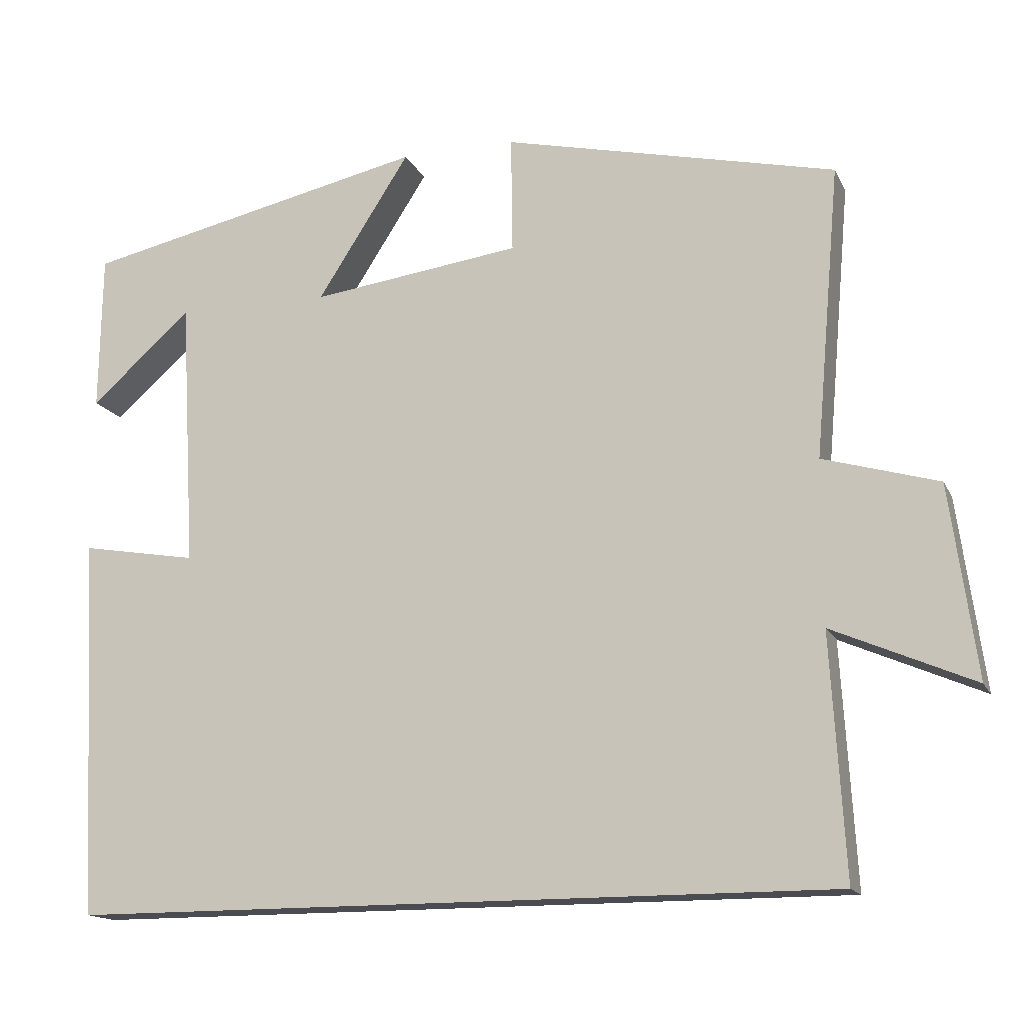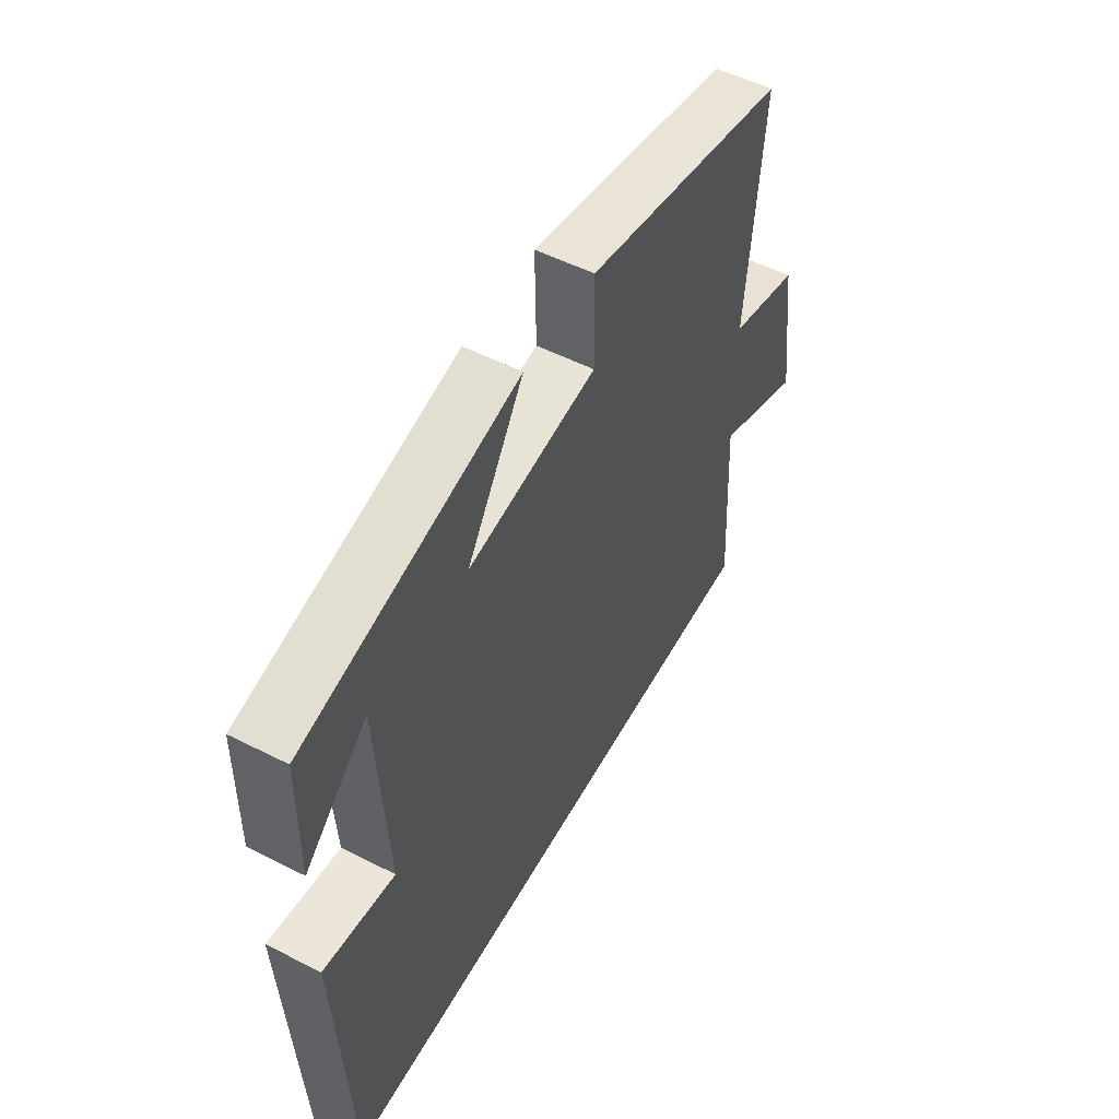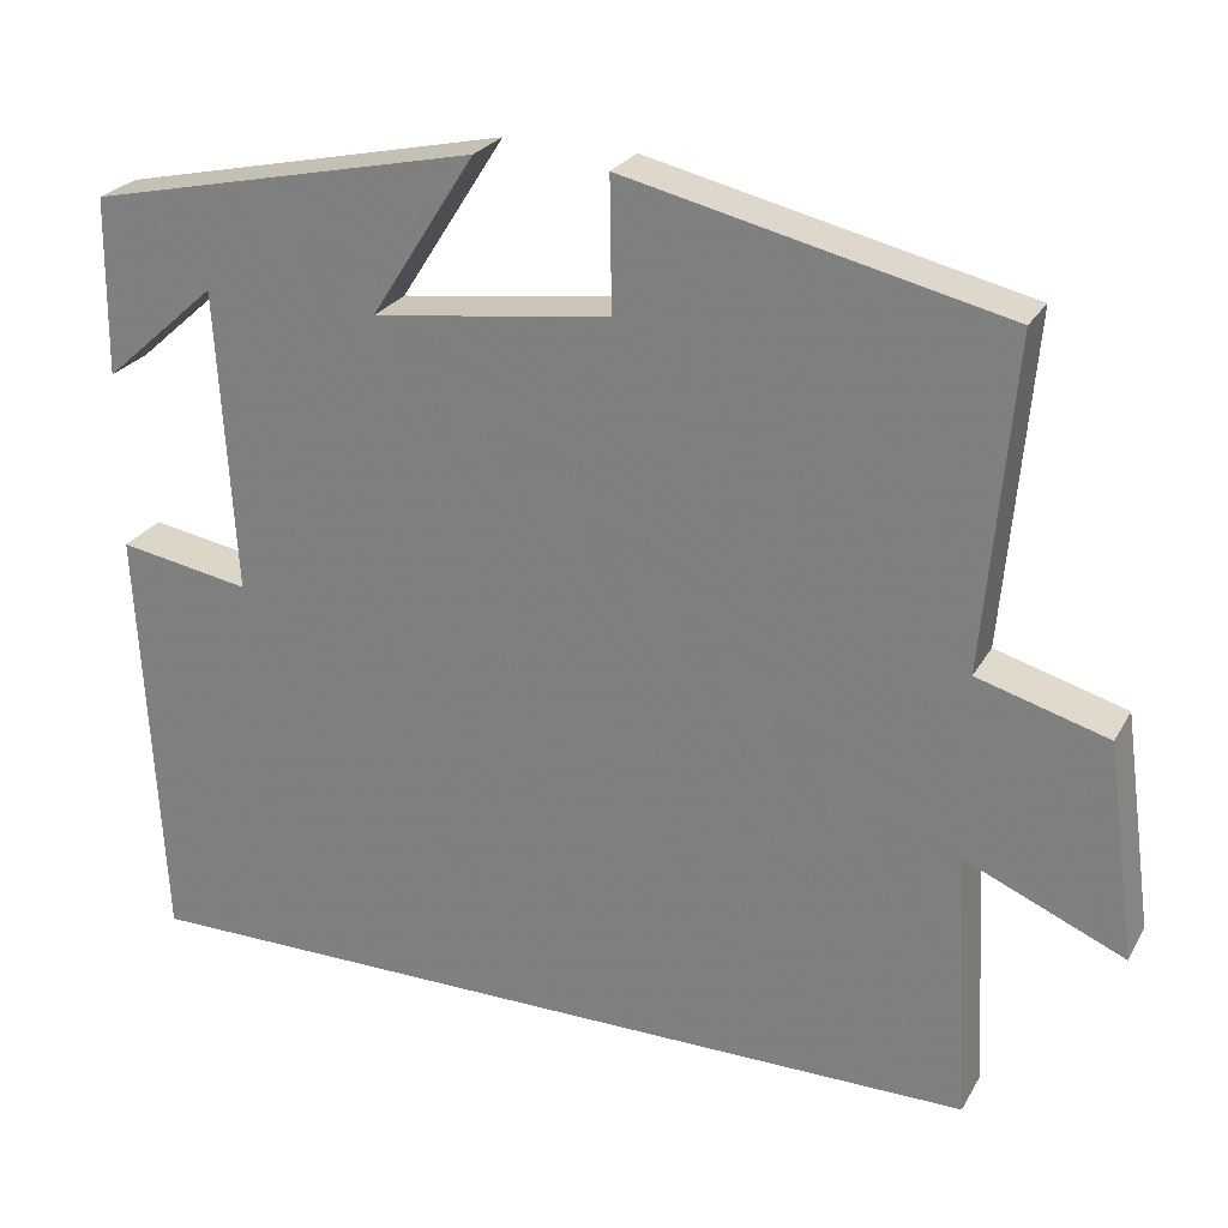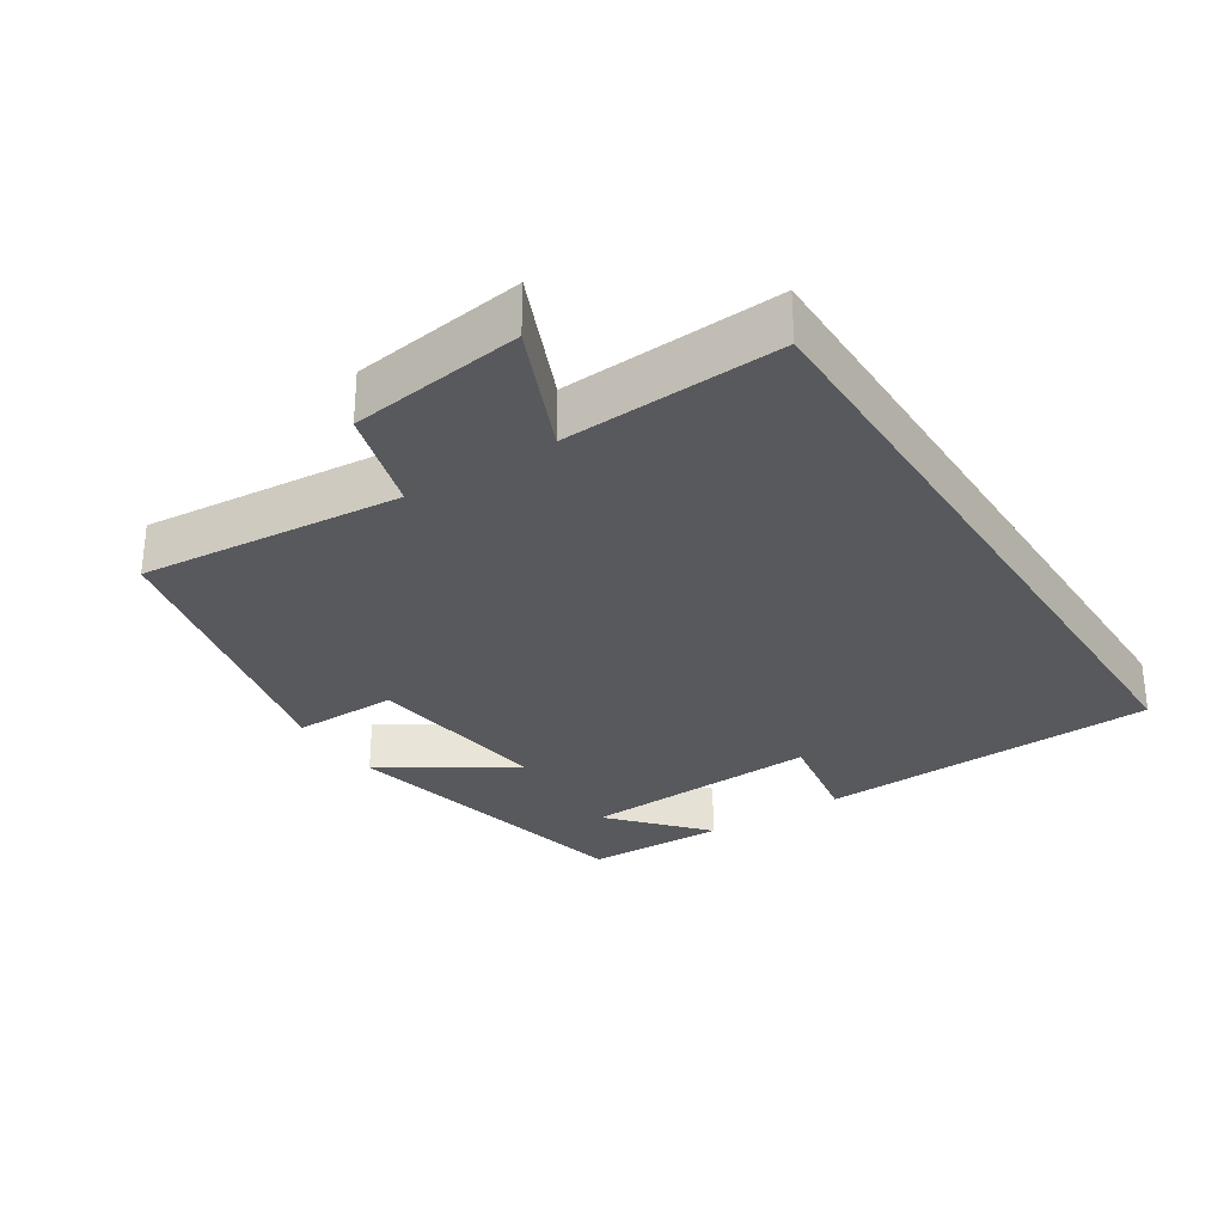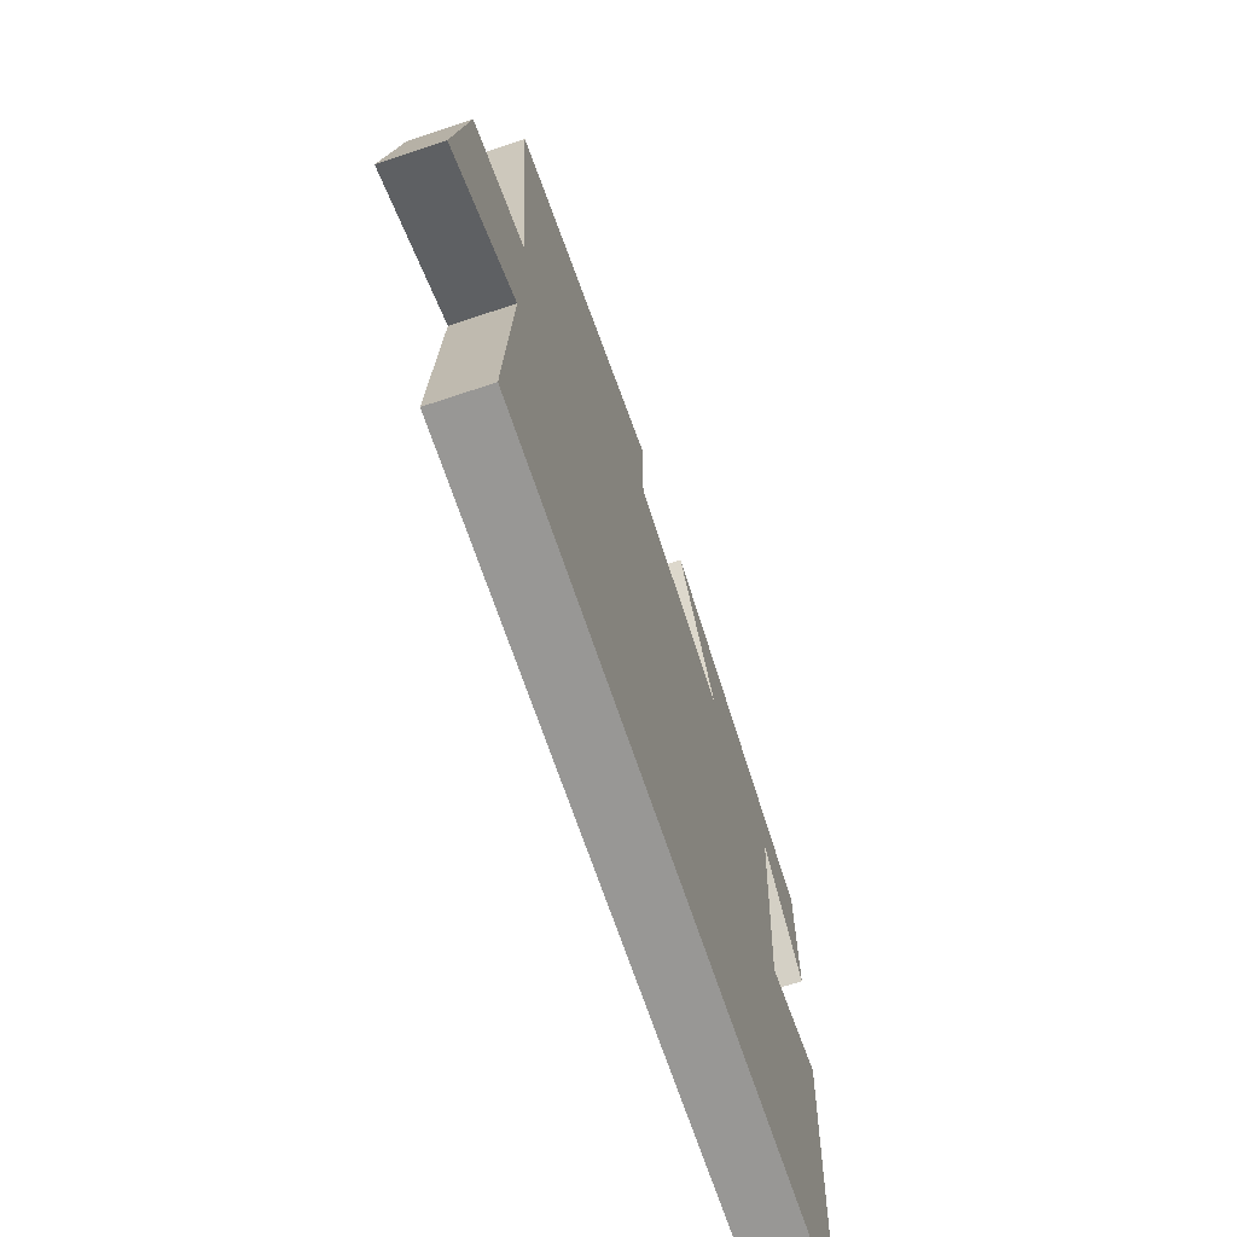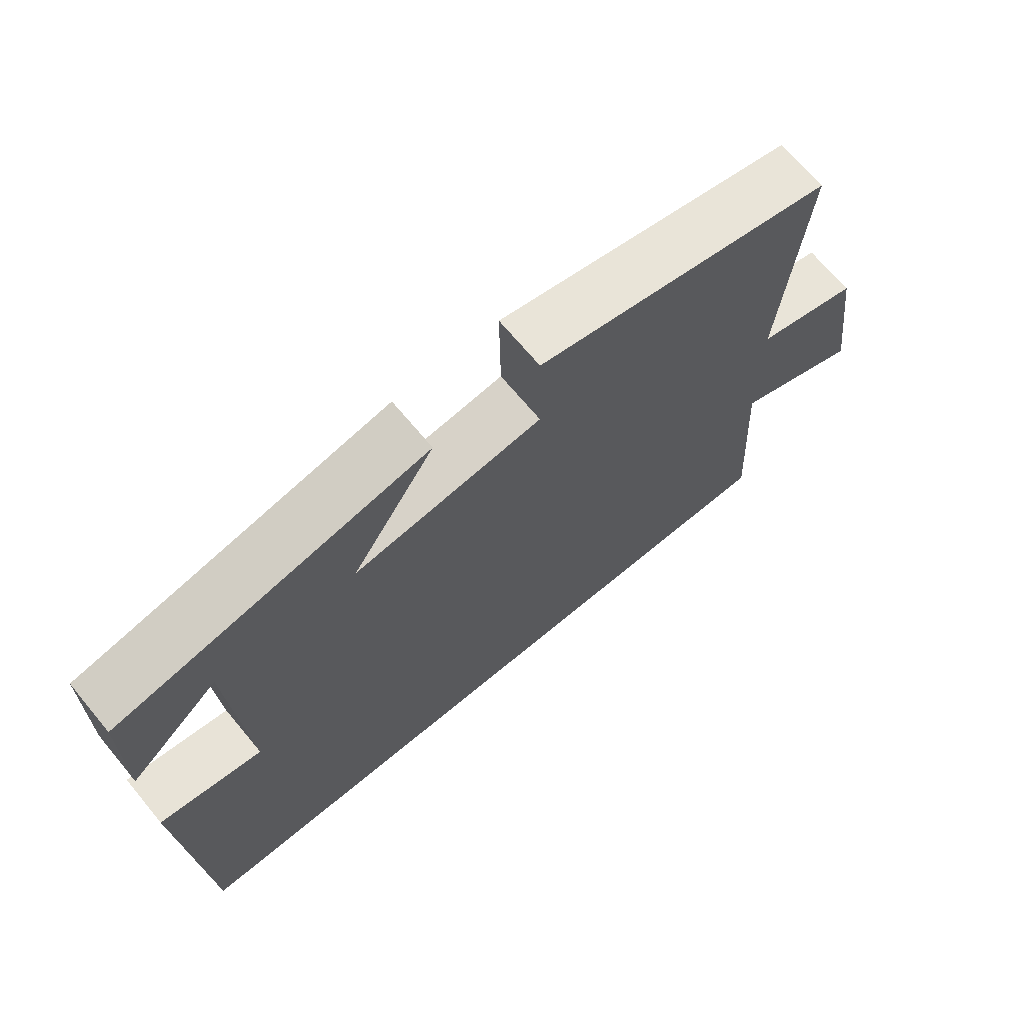
<metadata>
{"format":"obj","ext":"obj","renderer":"f3d","projection":"perspective","resolution":1024,"background":"white","views":[{"elev":-15.3,"azim":18.6,"up":"+Z"},{"elev":53.5,"azim":-61.5,"up":"+Z"},{"elev":25.3,"azim":23.4,"up":"+Z"},{"elev":-29.6,"azim":122.7,"up":"+Y"},{"elev":-68.2,"azim":108.5,"up":"+Z"},{"elev":69.2,"azim":-39.8,"up":"+Z"}]}
</metadata>
<code>
v 0.518 0.07 -0.5
v -0.475 0.07 -0.5
v -0.5 0.07 -0.008
v -0.349 0.07 -0.034
v -0.369 0.07 0.314
v -0.5 0.07 0.198
v -0.497 0.07 0.402
v -0.048 0.07 0.5
v -0.168 0.07 0.313
v 0.104 0.07 0.349
v 0.102 0.07 0.5
v 0.533 0.07 0.4
v 0.5 0.07 0.023
v 0.649 0.07 -0.02
v 0.683 0.07 -0.268
v 0.5 0.07 -0.189
v 0.518 0 -0.5
v -0.475 0 -0.5
v -0.5 0 -0.008
v -0.349 0 -0.034
v -0.369 0 0.314
v -0.5 0 0.198
v -0.497 0 0.402
v -0.048 0 0.5
v -0.168 0 0.313
v 0.104 0 0.349
v 0.102 0 0.5
v 0.533 0 0.4
v 0.5 0 0.023
v 0.649 0 -0.02
v 0.683 0 -0.268
v 0.5 0 -0.189
f 13 14 15 16
f 10 11 12 13
f 9 10 13 16
f 7 8 9
f 5 6 7
f 5 7 9 16
f 2 3 4
f 1 2 4
f 16 1 4
f 4 5 16
f 32 31 30 29
f 29 28 27 26
f 32 29 26 25
f 25 24 23
f 23 22 21
f 32 25 23 21
f 20 19 18
f 20 18 17
f 20 17 32
f 32 21 20
f 1 17 18 2
f 2 18 19 3
f 3 19 20 4
f 4 20 21 5
f 5 21 22 6
f 6 22 23 7
f 7 23 24 8
f 8 24 25 9
f 9 25 26 10
f 10 26 27 11
f 11 27 28 12
f 12 28 29 13
f 13 29 30 14
f 14 30 31 15
f 15 31 32 16
f 16 32 17 1

</code>
